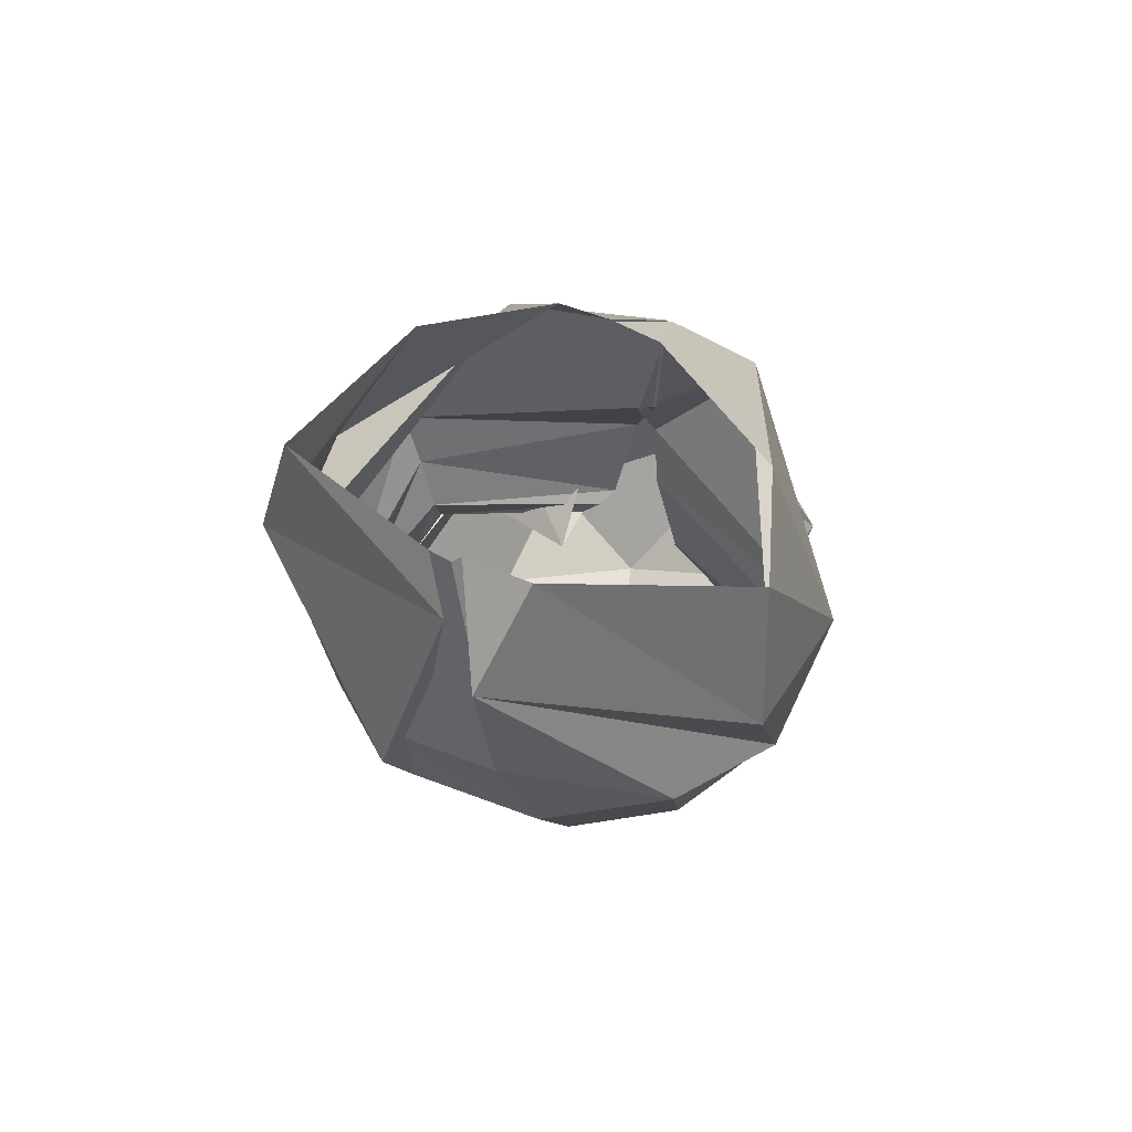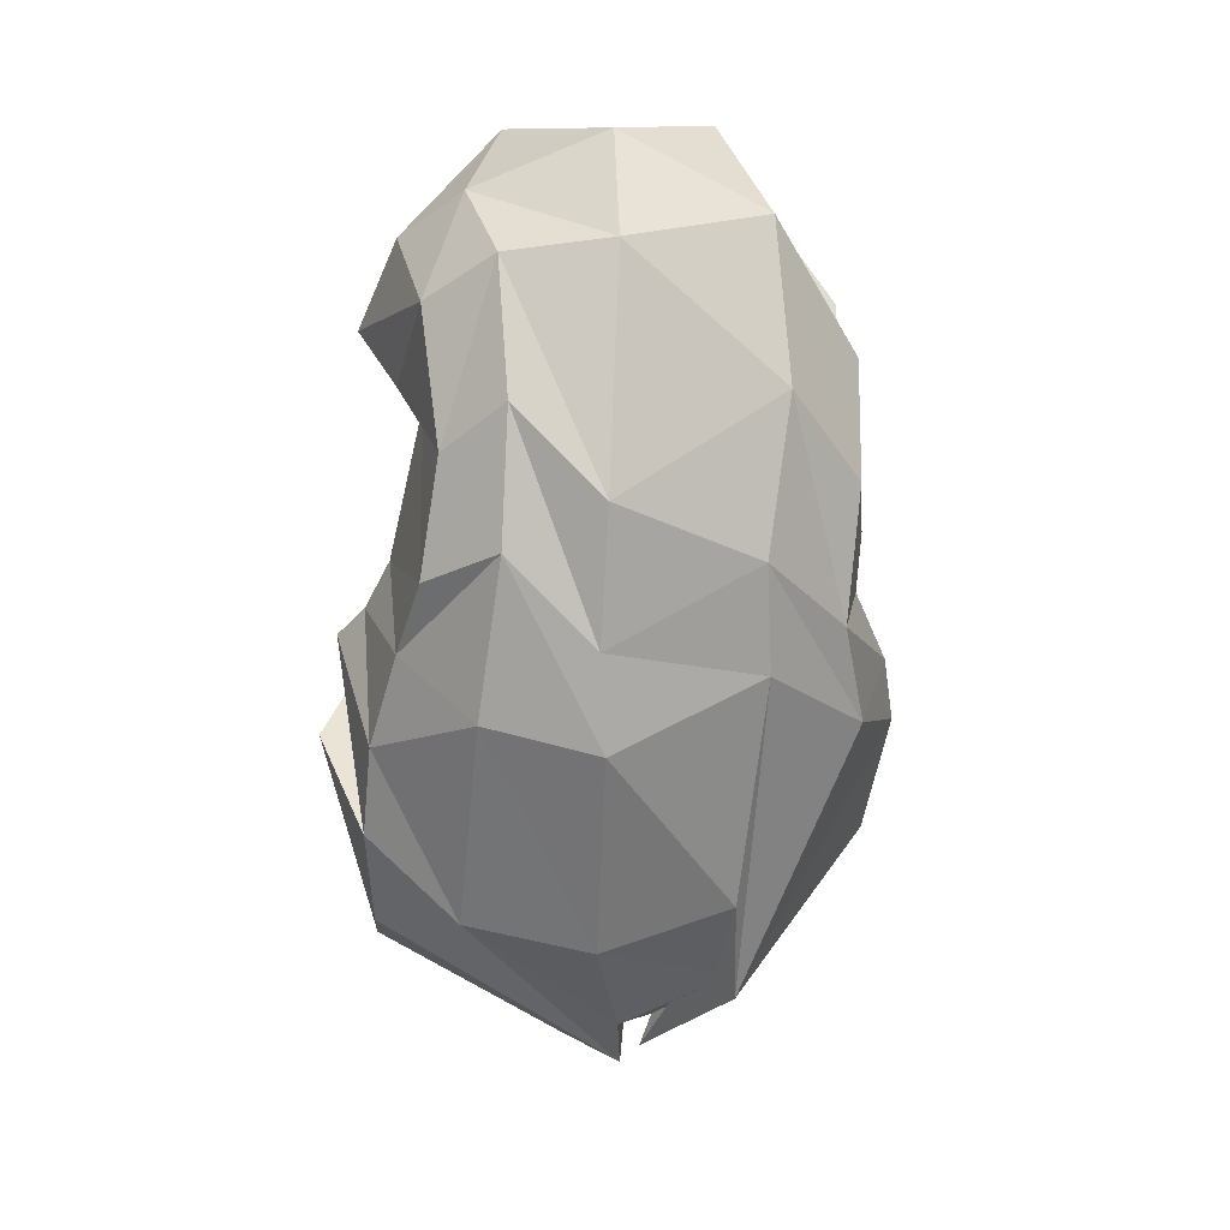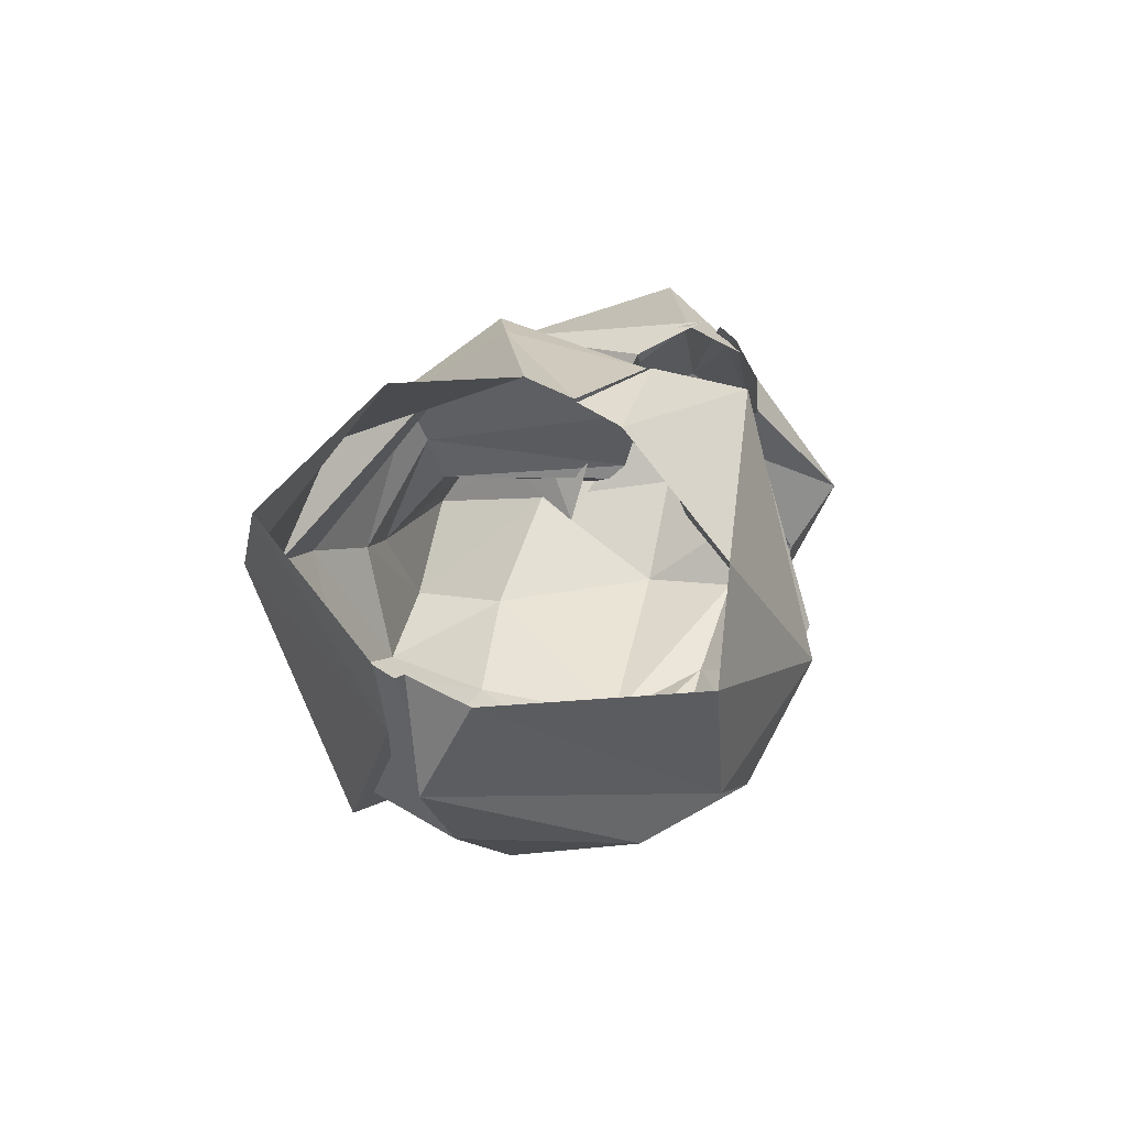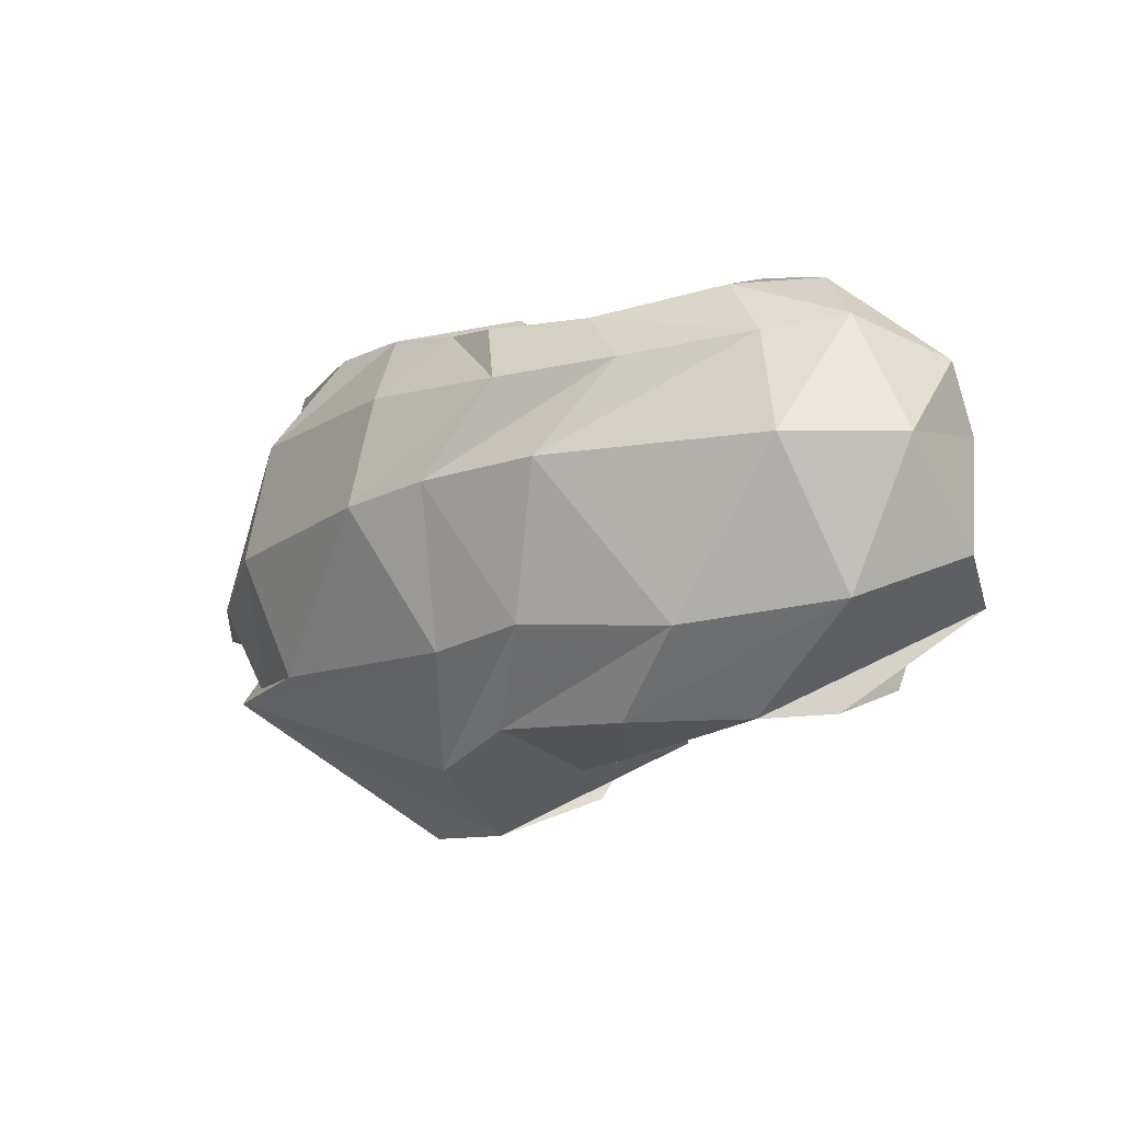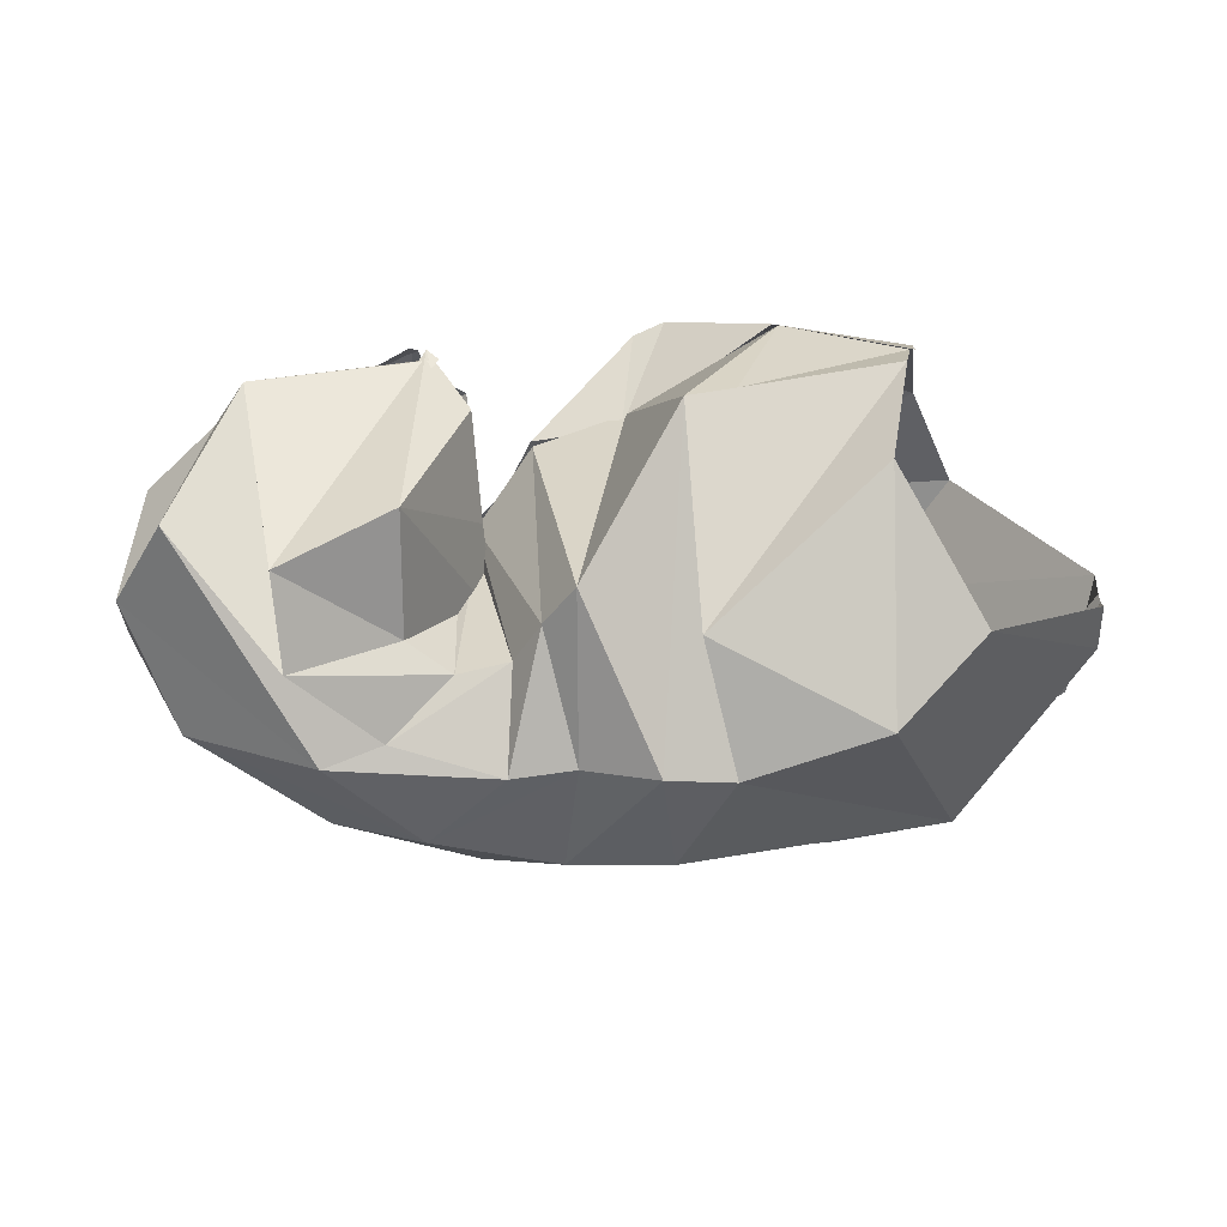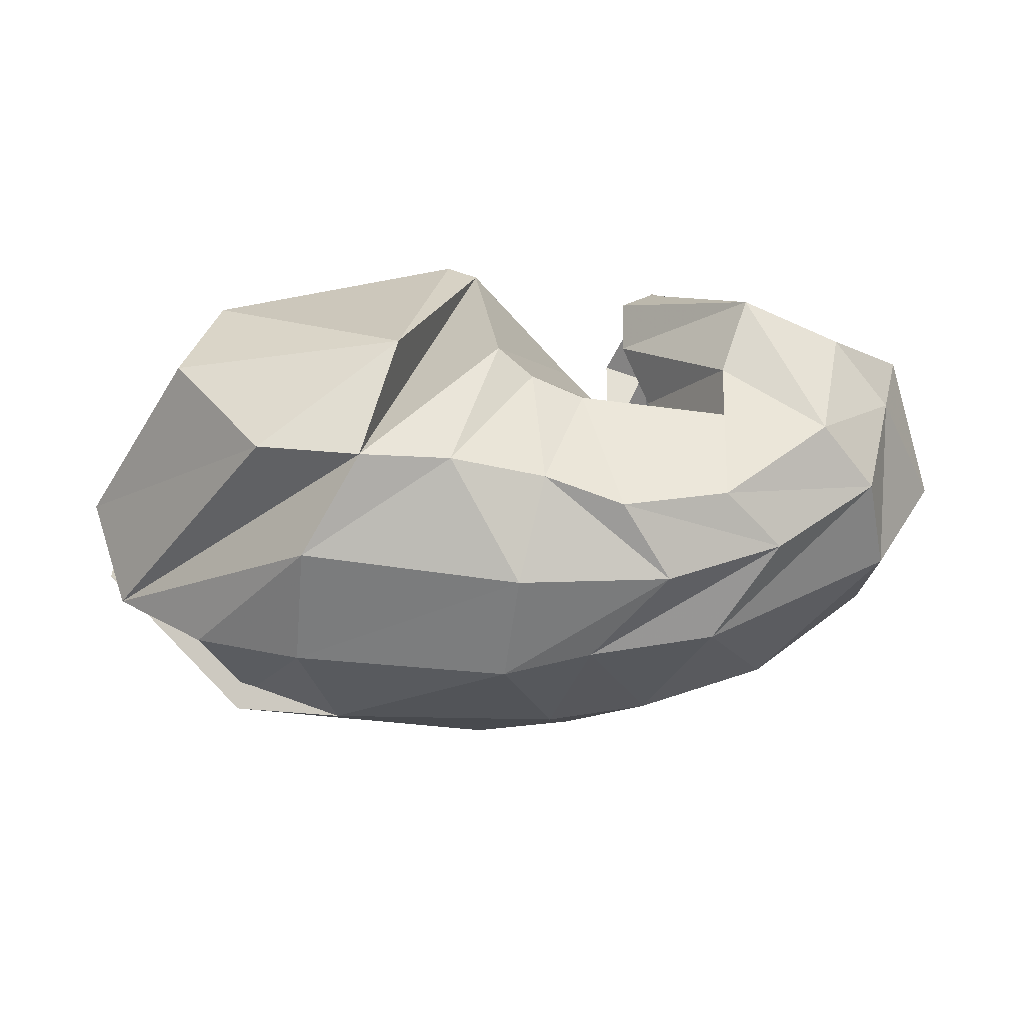
<metadata>
{"format":"obj","ext":"obj","renderer":"f3d","projection":"perspective","resolution":1024,"background":"white","views":[{"elev":3.5,"azim":-83.3,"up":"+Y"},{"elev":-69.1,"azim":86.9,"up":"+Y"},{"elev":17.0,"azim":-77.1,"up":"+Y"},{"elev":-15.4,"azim":43.8,"up":"+Z"},{"elev":35.2,"azim":177.9,"up":"+Y"},{"elev":40.1,"azim":-4.6,"up":"+Z"}]}
</metadata>
<code>
v 101.8 184.3 157.9
v 145.2 186.3 172.2
v 193 158.1 157.5
v 221.7 151.6 161.2
v 230.4 133.6 160.9
v 247.5 110 166.4
v 250.7 109.4 166.1
v 249.3 120.6 168.6
v 241.4 138.6 181.6
v 242.5 151.5 192.4
v 100.2 178 171.8
v 177.5 173.8 197.9
v 187.7 169.9 195.9
v 190.6 90.32 219.1
v 202.1 84.97 210.1
v 219.4 81.44 202.4
v 270.6 79.28 193.3
v 271 93.54 202.6
v 282 115.2 216.6
v 254.4 160.6 190.3
v 92.6 140.7 206
v 155.9 90.14 224.3
v -1 -1 -1
v -2 -2 -2
v -3 -3 -3
v -4 -4 -4
v -5 -5 -5
v -6 -6 -6
v -7 -7 -7
v -8 -8 -8
v 77.66 106.1 205.6
v 105.7 62.12 203
v 140.6 51.21 206.1
v 171.2 48.34 204.7
v 202.9 45.34 197.2
v 229 36.6 190.3
v 266 44.51 186.4
v 304 68.48 194.3
v 314.2 104.9 204.4
v 257.1 173.8 181.9
v 40.24 109.2 141.4
v 49.81 76.25 122.6
v 119.1 36.57 175.1
v 192.1 20.72 171.5
v 244 23.8 166.7
v 284.6 37.35 166.9
v 321.5 60.94 172.2
v 332.3 92.61 183.8
v 344.3 129.3 174.9
v 259.4 178.1 175.6
v 44.04 116.2 120.8
v 78.87 50.73 125
v 114.8 30.12 133.2
v 186.6 15.13 134.2
v 217.2 19.13 137.4
v 260.6 24.79 137.3
v 328.2 58.87 137.9
v 352.6 94 140.9
v 342.8 141.9 152.2
v 259 173.3 181.3
v 43.66 114.8 117.8
v 93.84 59.99 88.71
v 126.9 41.65 91.38
v 205.1 37.8 86.95
v 240 38.73 90.39
v 286.6 58.88 85.73
v 330.7 89.98 92.32
v 348.9 128.8 109.9
v 319.5 164.9 152.3
v 259 169.1 183
v 44.32 118 111.3
v 43.25 98.5 115.6
v 89.83 51.14 88.65
v 180.4 64.93 55.14
v 213.8 58.71 63.64
v 255.6 70.34 61.82
v 286.2 98.63 62.85
v 331.6 161.2 101.8
v 308.9 182.6 148.2
v 249.8 179.4 166
v 90.69 147.2 58.81
v 118.1 121.7 44.87
v 163.6 108.8 40.02
v 185.2 106.6 44.54
v 209.4 101.6 56.54
v 230.5 98.34 56.83
v 266.5 105.4 65.81
v 294.9 130.1 67.86
v 297.6 159.4 79.58
v 253.8 180.6 169.9
v 116.5 183.8 94.72
v 173.8 149.6 56.7
v -9 -9 -9
v -10 -10 -10
v -11 -11 -11
v -12 -12 -12
v -13 -13 -13
v -14 -14 -14
v -15 -15 -15
v -16 -16 -16
v 106.9 190.1 140.6
v 160.2 192.9 121.4
v 176.3 193.8 115.6
v 209.2 155.9 73.1
v 219.5 140.1 77.04
v 228.3 124.4 80.35
v 245.7 120.3 79.83
v 260.5 129 85.76
v 260.1 170.5 94.64
v 239.8 170.6 149.5
v 103.5 184.9 156.8
v 143.2 186.5 170.9
v 191.4 159.4 163.8
v 221.2 153.5 154.8
v 239.5 129.6 145.1
v 239.4 124.5 139.5
v 245 121.5 132.5
v 234.4 109.2 126.4
v 237.1 138.4 134.1
v 252.9 164.6 147.5
g foo
f 1 11 2
f 11 12 2
f 2 12 3
f 12 13 3
f 3 13 4
f 13 14 4
f 4 14 5
f 14 15 5
f 5 15 6
f 15 16 6
f 6 16 7
f 16 17 7
f 7 17 8
f 17 18 8
f 8 18 9
f 18 19 9
f 9 19 10
f 19 20 10
f 11 21 12
f 21 22 12
f 12 22 13
f 13 22 33
f 22 32 33
f 13 33 14
f 33 34 14
f 14 34 15
f 34 35 15
f 15 35 16
f 35 36 16
f 16 36 17
f 36 37 17
f 17 37 18
f 37 38 18
f 18 38 19
f 38 39 19
f 19 39 20
f 39 40 20
f 21 31 22
f 31 32 22
f 31 41 32
f 41 42 32
f 32 42 33
f 42 43 33
f 33 43 34
f 43 44 34
f 34 44 35
f 44 45 35
f 35 45 36
f 45 46 36
f 36 46 37
f 46 47 37
f 37 47 38
f 47 48 38
f 38 48 39
f 48 49 39
f 39 49 40
f 49 50 40
f 41 51 42
f 51 52 42
f 42 52 43
f 52 53 43
f 43 53 44
f 53 54 44
f 44 54 45
f 54 55 45
f 45 55 46
f 55 56 46
f 46 56 47
f 56 57 47
f 47 57 48
f 57 58 48
f 48 58 49
f 58 59 49
f 49 59 50
f 59 60 50
f 51 61 52
f 61 62 52
f 52 62 53
f 62 63 53
f 53 63 54
f 63 64 54
f 54 64 55
f 64 65 55
f 55 65 56
f 65 66 56
f 56 66 57
f 66 67 57
f 57 67 58
f 67 68 58
f 58 68 59
f 68 69 59
f 59 69 60
f 69 70 60
f 61 71 62
f 71 72 62
f 62 72 63
f 72 73 63
f 63 73 64
f 73 74 64
f 64 74 65
f 74 75 65
f 65 75 66
f 75 76 66
f 66 76 67
f 76 77 67
f 67 77 68
f 77 78 68
f 68 78 69
f 78 79 69
f 69 79 70
f 79 80 70
f 71 81 72
f 81 82 72
f 72 82 73
f 82 83 73
f 73 83 74
f 83 84 74
f 74 84 75
f 84 85 75
f 75 85 76
f 85 86 76
f 76 86 77
f 86 87 77
f 77 87 78
f 87 88 78
f 78 88 79
f 88 89 79
f 79 89 80
f 89 90 80
f 81 91 82
f 91 92 82
f 82 92 83
f 83 92 103
f 92 102 103
f 83 103 84
f 103 104 84
f 84 104 85
f 104 105 85
f 85 105 86
f 105 106 86
f 86 106 87
f 106 107 87
f 87 107 88
f 107 108 88
f 88 108 89
f 108 109 89
f 89 109 90
f 109 110 90
f 91 101 92
f 101 102 92
f 101 111 102
f 111 112 102
f 102 112 103
f 112 113 103
f 103 113 104
f 113 114 104
f 104 114 105
f 114 115 105
f 105 115 106
f 115 116 106
f 106 116 107
f 116 117 107
f 107 117 108
f 117 118 108
f 108 118 109
f 118 119 109
f 109 119 110
f 119 120 110
g

</code>
